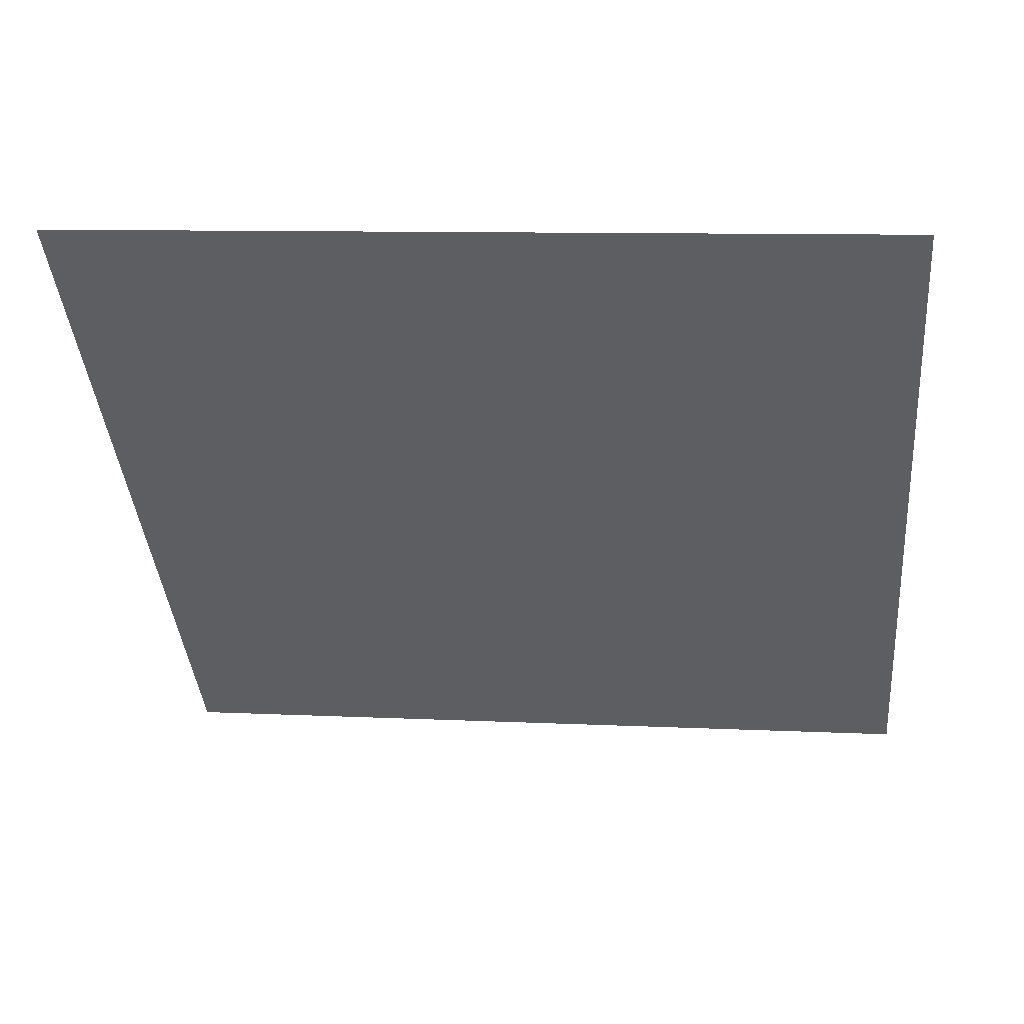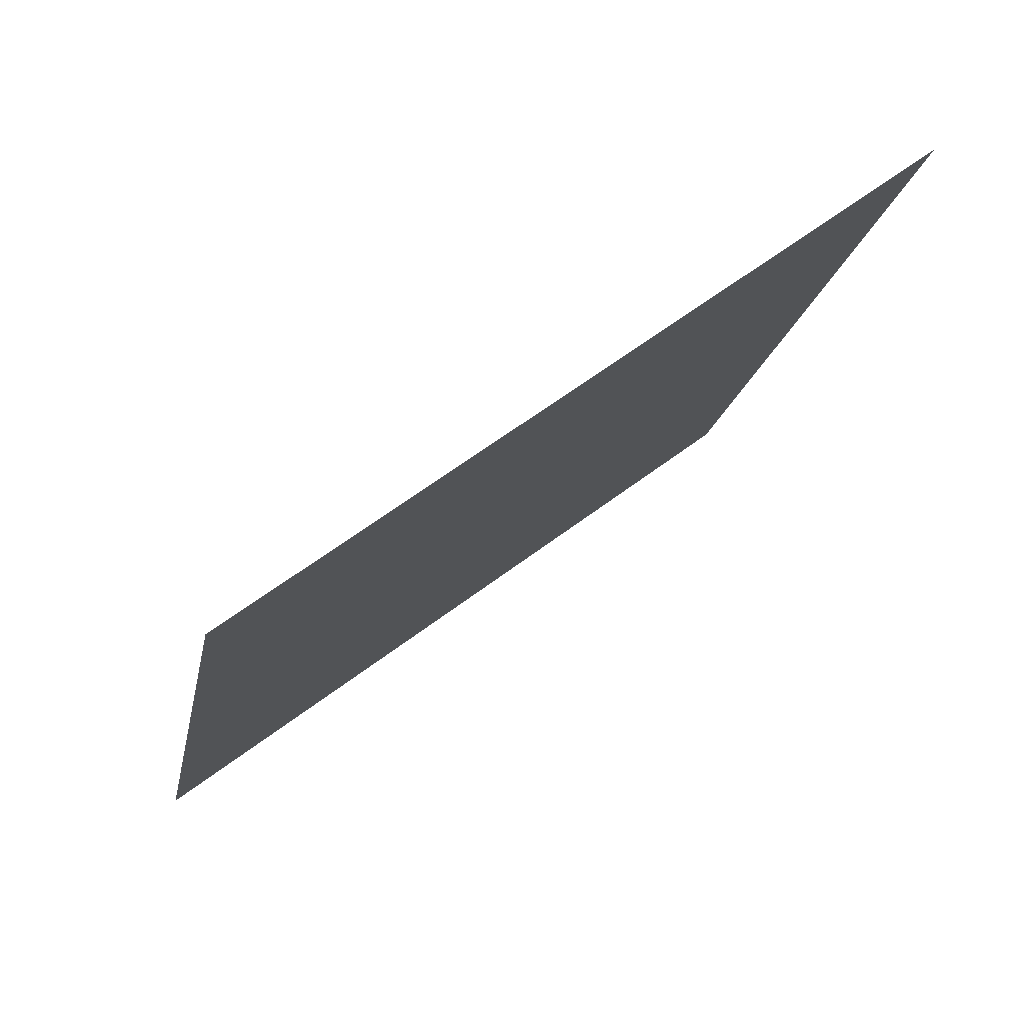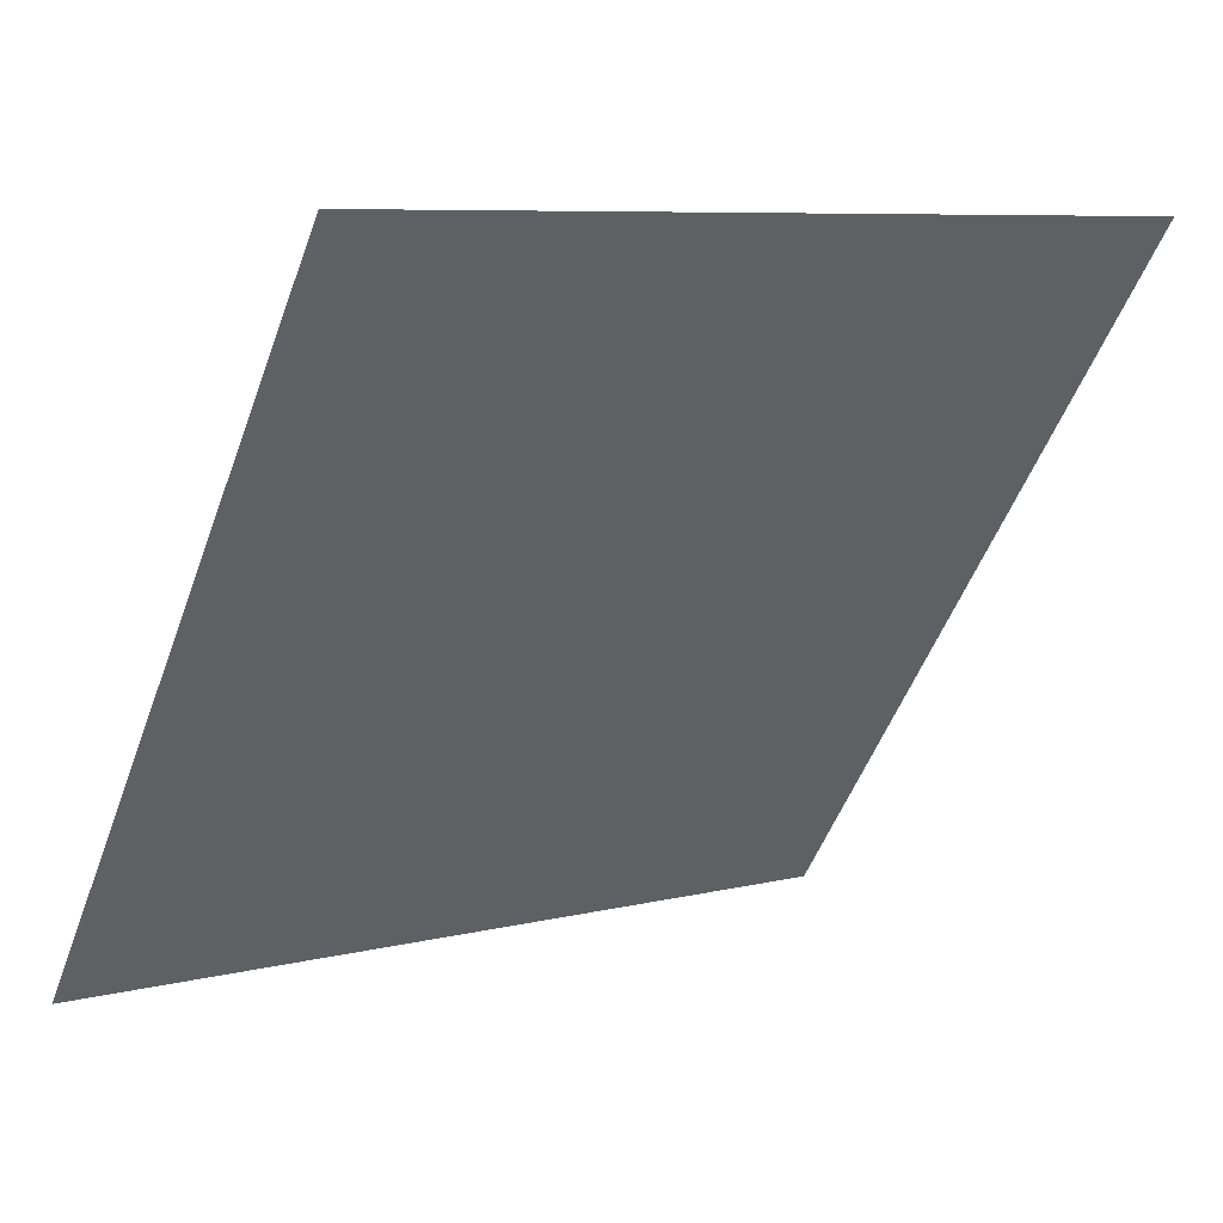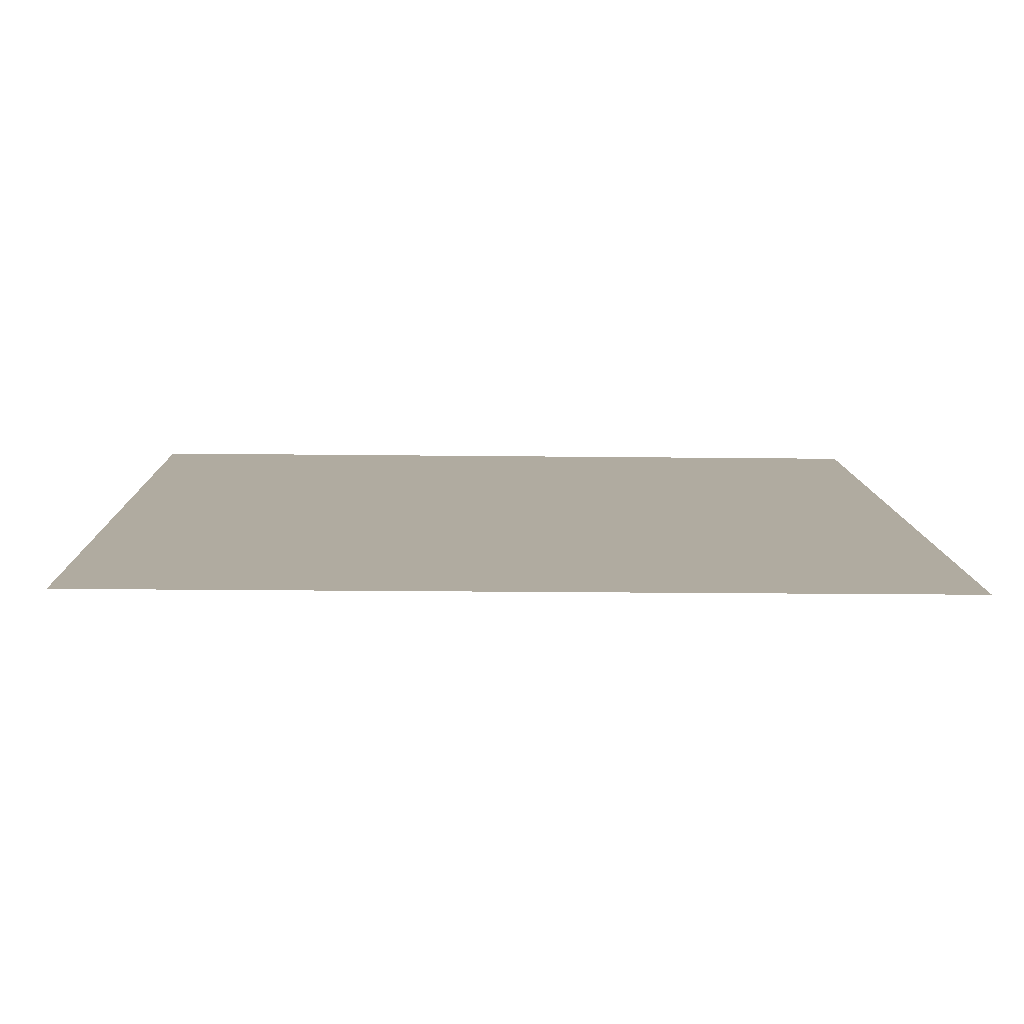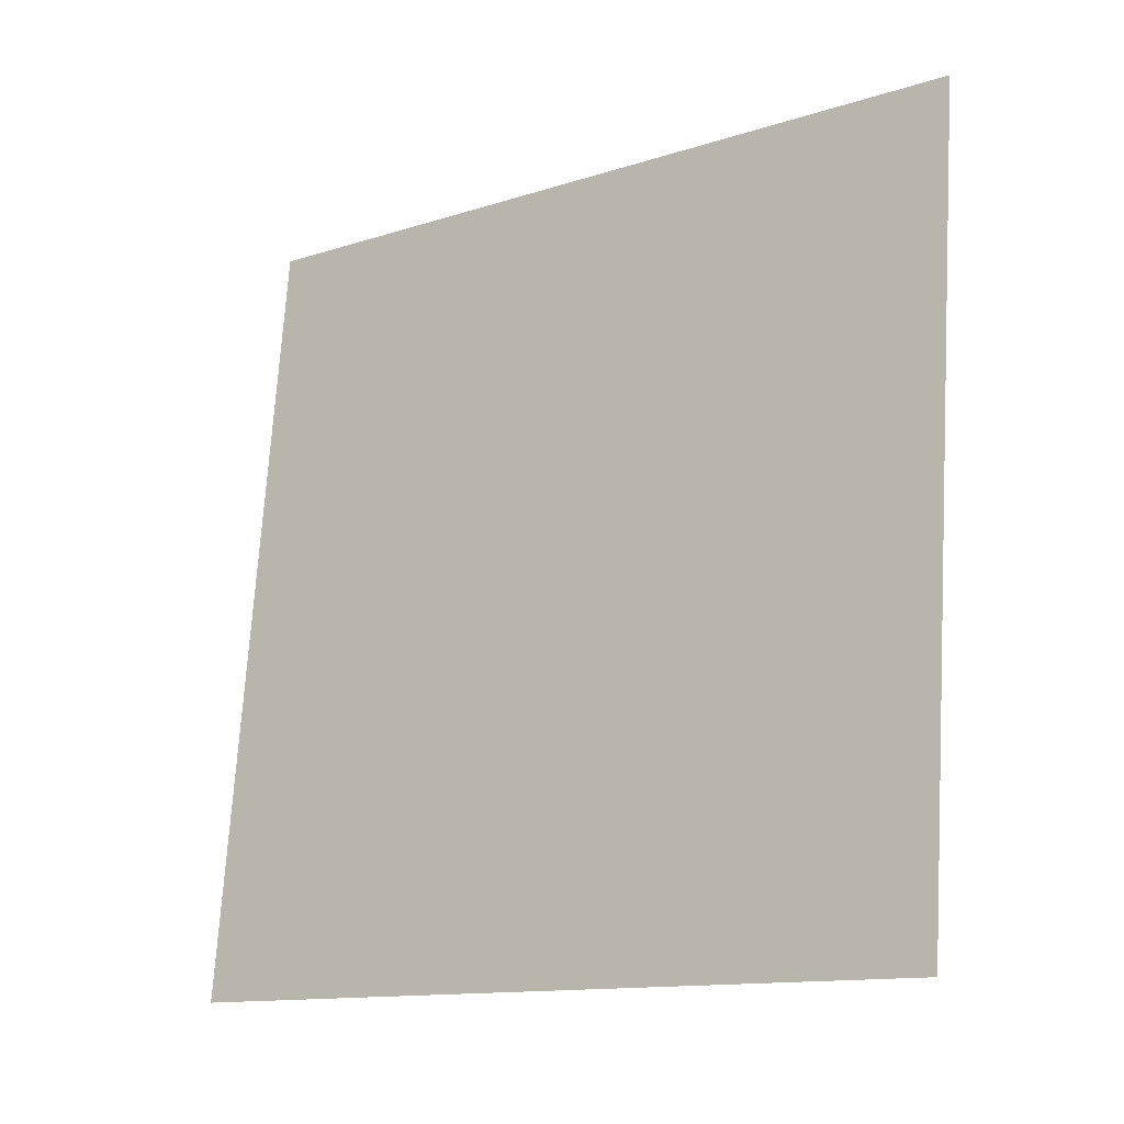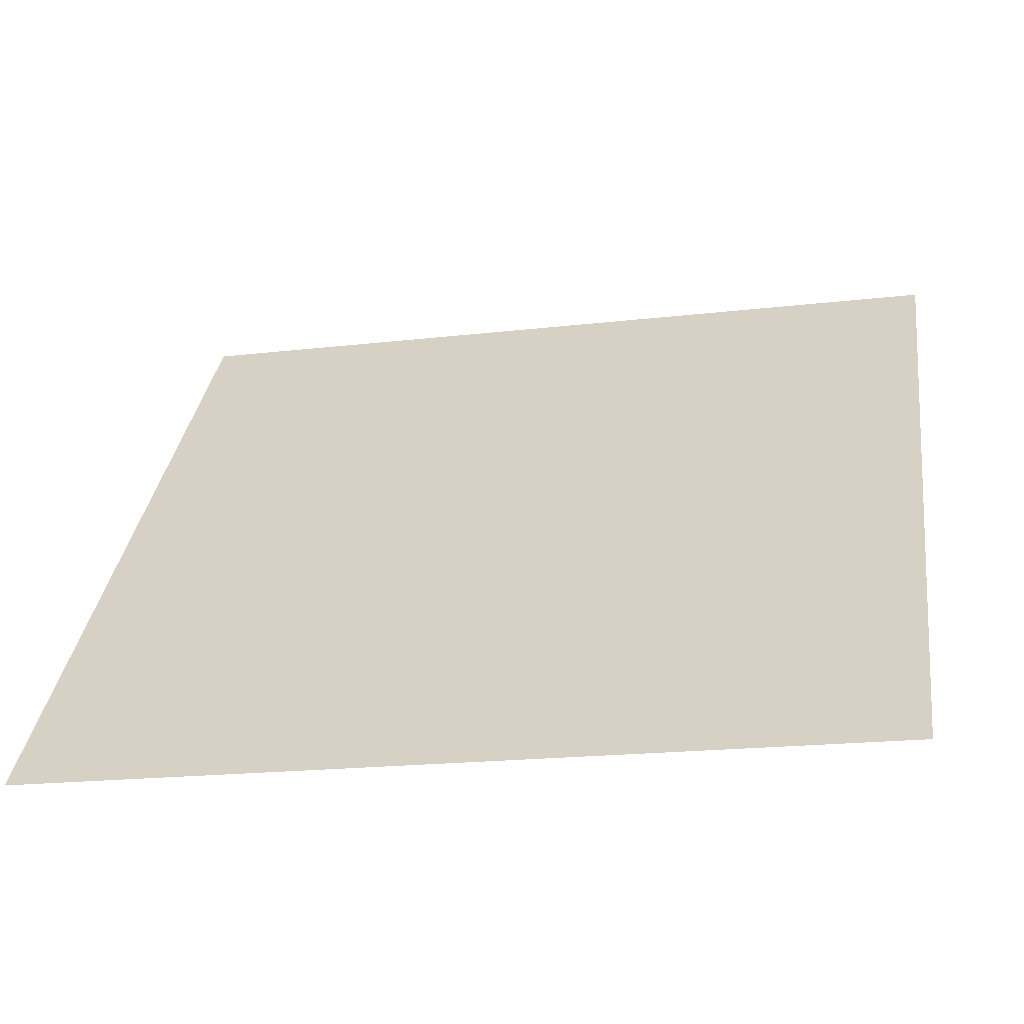
<metadata>
{"format":"obj","ext":"obj","renderer":"f3d","projection":"perspective","resolution":1024,"background":"white","views":[{"elev":-1.4,"azim":7.3,"up":"+Y"},{"elev":-15.8,"azim":-99.6,"up":"+Y"},{"elev":6.8,"azim":143.7,"up":"+Z"},{"elev":46.5,"azim":-0.2,"up":"+Y"},{"elev":73.4,"azim":-85.9,"up":"+Y"},{"elev":-21.8,"azim":11.0,"up":"+Z"}]}
</metadata>
<code>
v -0.05901 0.7834 0.5024
v -0.06557 0.7836 0.5025
v -0.06545 0.7875 0.5077
v -0.05889 0.7874 0.5077
f 4 3 2 1

</code>
